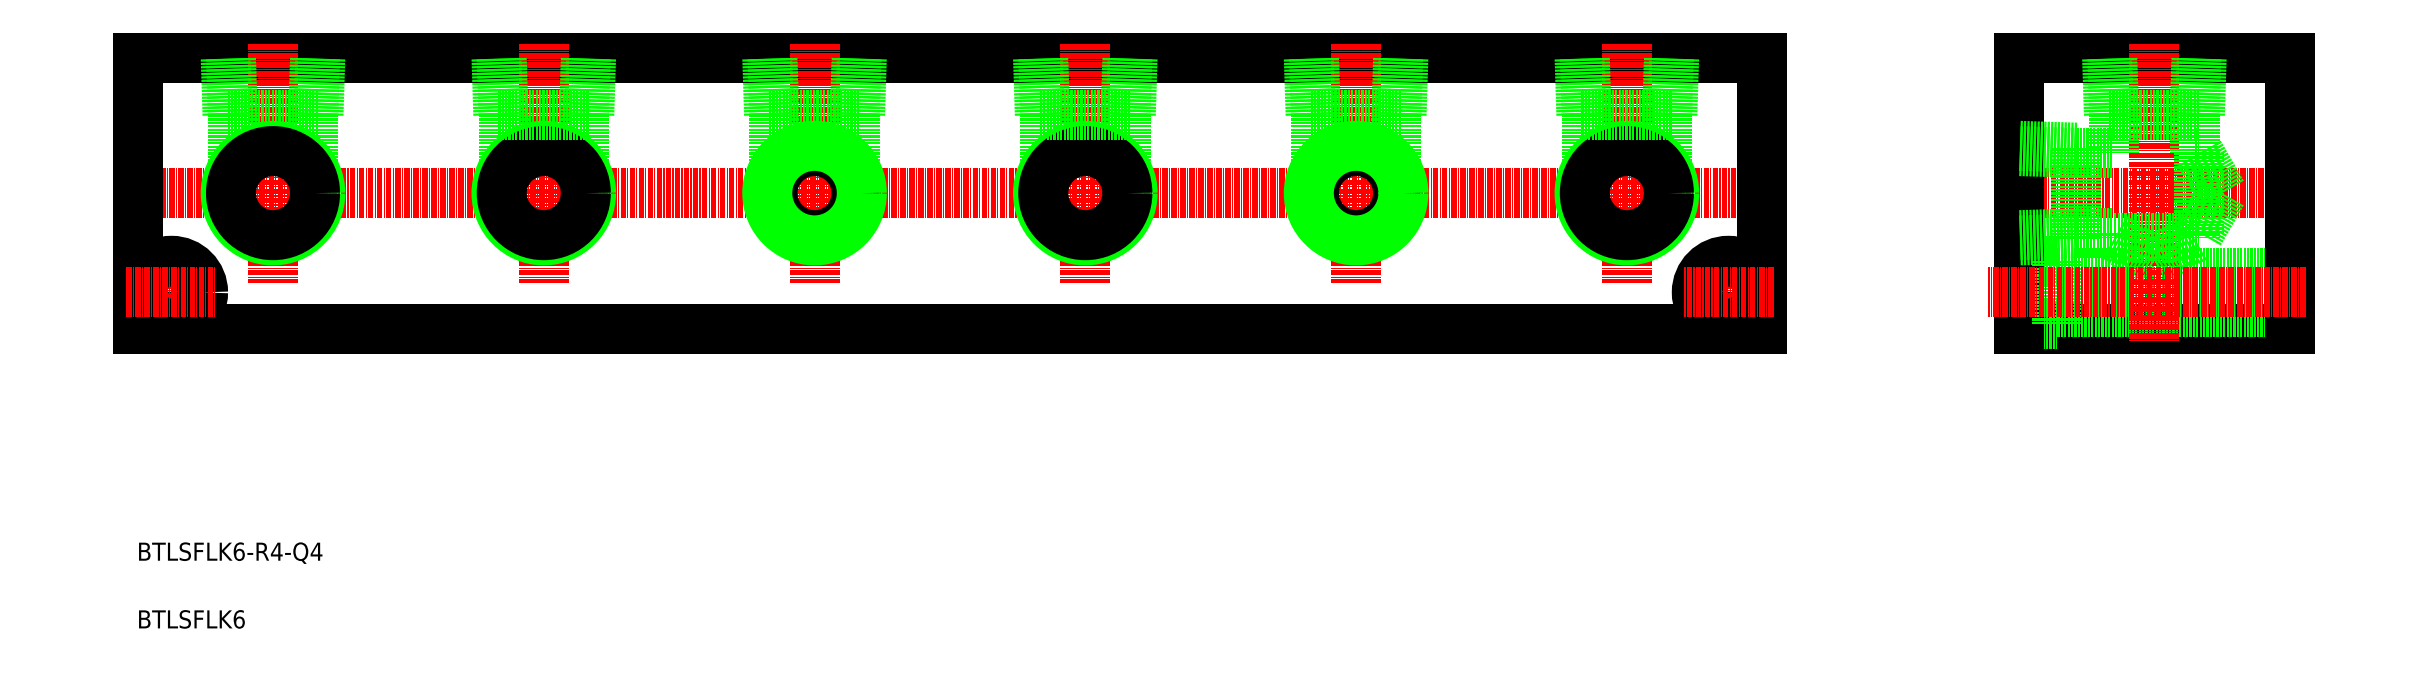
<metadata>
{"format":"dxf","ext":"dxf","renderer":"ezdxf+matplotlib","layout":"modelspace","background":"white","min_lineweight":24,"dpi":150}
</metadata>
<code>
0
SECTION
2
ENTITIES
0
TEXT
8
0
10
105.2
20
108.7
30
0
40
4
1
BTLSFLK6-R4-Q4
0
LINE
8
0
10
105.4
20
160.1
30
0
11
465.4
21
160.1
31
0
0
LINE
8
0
10
105.4
20
220.1
30
0
11
465.4
21
220.1
31
0
0
LINE
8
CENTER
10
102.4
20
190.1
30
0
11
468.4
21
190.1
31
0
0
TEXT
8
0
10
105.2
20
93.66
30
0
40
4
1
BTLSFLK6
0
LINE
8
0
10
105.4
20
220.1
30
0
11
105.4
21
160.1
31
0
0
LINE
8
CENTER
10
135.4
20
223.1
30
0
11
135.4
21
170.2
31
0
0
LINE
8
CENTER
10
112.9
20
178.1
30
0
11
112.9
21
158.1
31
0
0
CIRCLE
8
0
10
112.9
20
168.1
30
0
40
4.25
0
CIRCLE
8
0
10
112.9
20
168.1
30
0
40
7
0
LINE
8
CENTER
10
102.9
20
168.1
30
0
11
122.9
21
168.1
31
0
0
LINE
8
0
10
522.3
20
220.1
30
0
11
582.3
21
220.1
31
0
0
LINE
8
0
10
522.3
20
160.1
30
0
11
582.3
21
160.1
31
0
0
LINE
8
CENTER
10
519.3
20
190.1
30
0
11
585.3
21
190.1
31
0
0
LINE
8
0
10
530.8
20
172.4
30
0
11
582.3
21
172.4
31
0
0
LINE
8
0
10
530.8
20
163.9
30
0
11
582.3
21
163.9
31
0
0
LINE
8
0
10
522.3
20
175.1
30
0
11
530.8
21
175.1
31
0
0
LINE
8
0
10
522.3
20
161.1
30
0
11
530.8
21
161.1
31
0
0
LINE
8
0
10
465.4
20
220.1
30
0
11
465.4
21
160.1
31
0
0
LINE
8
0
10
522.3
20
220.1
30
0
11
522.3
21
160.1
31
0
0
LINE
8
CENTER
10
457.9
20
178.1
30
0
11
457.9
21
158.1
31
0
0
CIRCLE
8
0
10
457.9
20
168.1
30
0
40
4.25
0
CIRCLE
8
0
10
457.9
20
168.1
30
0
40
7
0
LINE
8
CENTER
10
467.9
20
168.1
30
0
11
447.9
21
168.1
31
0
0
LINE
8
CENTER
10
552.3
20
223.1
30
0
11
552.3
21
157.1
31
0
0
LINE
8
0
10
530.8
20
175.1
30
0
11
530.8
21
161.1
31
0
0
LINE
8
0
10
582.3
20
220.1
30
0
11
582.3
21
160.1
31
0
0
LINE
8
0
10
125.3
20
207.4
30
0
11
145.4
21
207.4
31
0
0
LINE
8
0
10
125.3
20
207.4
30
0
11
124.9
21
220.1
31
0
0
LINE
8
0
10
126.4
20
207.4
30
0
11
126
21
220.1
31
0
0
LINE
8
0
10
145.4
20
207.4
30
0
11
145.8
21
220.1
31
0
0
LINE
8
0
10
144.3
20
207.4
30
0
11
144.7
21
220.1
31
0
0
LINE
8
0
10
126.4
20
207.4
30
0
11
126.4
21
195.6
31
0
0
LINE
8
0
10
144.3
20
207.4
30
0
11
144.3
21
195.6
31
0
0
CIRCLE
8
0
10
135.4
20
190.1
30
0
40
10.48
0
CIRCLE
8
0
10
135.4
20
190.1
30
0
40
9.316
0
LINE
8
0
10
543.3
20
207.4
30
0
11
542.9
21
220.1
31
0
0
LINE
8
0
10
542.2
20
207.4
30
0
11
541.8
21
220.1
31
0
0
LINE
8
0
10
543.3
20
207.4
30
0
11
543.3
21
199
31
0
0
LINE
8
0
10
562.3
20
207.4
30
0
11
562.7
21
220.1
31
0
0
LINE
8
0
10
561.2
20
207.4
30
0
11
561.6
21
220.1
31
0
0
LINE
8
0
10
542.2
20
207.4
30
0
11
562.3
21
207.4
31
0
0
LINE
8
0
10
561.2
20
207.4
30
0
11
561.2
21
199
31
0
0
LINE
8
0
10
535
20
199
30
0
11
522.3
21
199.4
31
0
0
LINE
8
0
10
535
20
200.2
30
0
11
522.3
21
200.6
31
0
0
LINE
8
0
10
535
20
180
30
0
11
535
21
200.2
31
0
0
LINE
8
0
10
535
20
180
30
0
11
522.3
21
179.6
31
0
0
LINE
8
0
10
535
20
181.2
30
0
11
522.3
21
180.8
31
0
0
LINE
8
0
10
535
20
199
30
0
11
543.3
21
199
31
0
0
LINE
8
0
10
535
20
181.2
30
0
11
543.3
21
181.2
31
0
0
LINE
8
0
10
562.2
20
199
30
0
11
562.2
21
181.2
31
0
0
LINE
8
0
10
562.2
20
199
30
0
11
567.3
21
190.1
31
0
0
LINE
8
0
10
562.2
20
181.3
30
0
11
567.3
21
190.1
31
0
0
LINE
8
0
10
543.4
20
180.2
30
0
11
552.3
21
175.1
31
0
0
LINE
8
0
10
561.1
20
180.2
30
0
11
552.3
21
175.1
31
0
0
LINE
8
0
10
543.3
20
180.2
30
0
11
561.2
21
180.2
31
0
0
LINE
8
0
10
543.3
20
181.2
30
0
11
543.3
21
180.2
31
0
0
LINE
8
0
10
561.2
20
181.2
30
0
11
561.2
21
180.2
31
0
0
LINE
8
0
10
561.2
20
199
30
0
11
562.2
21
199
31
0
0
LINE
8
0
10
561.2
20
181.2
30
0
11
562.2
21
181.2
31
0
0
LINE
8
CENTER
10
585.8
20
168.1
30
0
11
515.4
21
168.1
31
0
0
LINE
8
CENTER
10
435.4
20
223.1
30
0
11
435.4
21
170.2
31
0
0
LINE
8
0
10
444.3
20
207.4
30
0
11
444.3
21
195.6
31
0
0
LINE
8
0
10
426.4
20
207.4
30
0
11
426.4
21
195.6
31
0
0
CIRCLE
8
0
10
435.4
20
190.1
30
0
40
10.48
0
CIRCLE
8
0
10
435.4
20
190.1
30
0
40
9.316
0
LINE
8
0
10
425.3
20
207.4
30
0
11
424.9
21
220.1
31
0
0
LINE
8
0
10
445.4
20
207.4
30
0
11
445.8
21
220.1
31
0
0
LINE
8
0
10
444.3
20
207.4
30
0
11
444.7
21
220.1
31
0
0
LINE
8
0
10
426.4
20
207.4
30
0
11
426
21
220.1
31
0
0
LINE
8
0
10
425.3
20
207.4
30
0
11
445.4
21
207.4
31
0
0
LINE
8
CENTER
10
195.4
20
223.1
30
0
11
195.4
21
170.2
31
0
0
LINE
8
0
10
204.3
20
207.4
30
0
11
204.3
21
195.6
31
0
0
LINE
8
0
10
186.4
20
207.4
30
0
11
186.4
21
195.6
31
0
0
CIRCLE
8
0
10
195.4
20
190.1
30
0
40
10.48
0
CIRCLE
8
0
10
195.4
20
190.1
30
0
40
9.316
0
LINE
8
0
10
185.3
20
207.4
30
0
11
184.9
21
220.1
31
0
0
LINE
8
0
10
205.4
20
207.4
30
0
11
205.8
21
220.1
31
0
0
LINE
8
0
10
204.3
20
207.4
30
0
11
204.7
21
220.1
31
0
0
LINE
8
0
10
186.4
20
207.4
30
0
11
186
21
220.1
31
0
0
LINE
8
0
10
185.3
20
207.4
30
0
11
205.4
21
207.4
31
0
0
LINE
8
CENTER
10
375.4
20
223.1
30
0
11
375.4
21
170.2
31
0
0
LINE
8
0
10
365.3
20
207.4
30
0
11
385.4
21
207.4
31
0
0
CIRCLE
8
0
10
375.4
20
190.1
30
0
40
9.316
0
CIRCLE
8
0
10
375.4
20
190.1
30
0
40
10.48
0
LINE
8
0
10
366.4
20
207.4
30
0
11
366.4
21
195.6
31
0
0
LINE
8
0
10
366.4
20
207.4
30
0
11
366
21
220.1
31
0
0
LINE
8
0
10
365.3
20
207.4
30
0
11
364.9
21
220.1
31
0
0
LINE
8
0
10
384.3
20
207.4
30
0
11
384.3
21
195.6
31
0
0
LINE
8
0
10
384.3
20
207.4
30
0
11
384.7
21
220.1
31
0
0
LINE
8
0
10
385.4
20
207.4
30
0
11
385.8
21
220.1
31
0
0
LINE
8
CENTER
10
255.4
20
223.1
30
0
11
255.4
21
170.2
31
0
0
LINE
8
0
10
245.3
20
207.4
30
0
11
265.4
21
207.4
31
0
0
CIRCLE
8
0
10
255.4
20
190.1
30
0
40
9.316
0
CIRCLE
8
0
10
255.4
20
190.1
30
0
40
10.48
0
LINE
8
0
10
246.4
20
207.4
30
0
11
246.4
21
195.6
31
0
0
LINE
8
0
10
246.4
20
207.4
30
0
11
246
21
220.1
31
0
0
LINE
8
0
10
245.3
20
207.4
30
0
11
244.9
21
220.1
31
0
0
LINE
8
0
10
264.3
20
207.4
30
0
11
264.3
21
195.6
31
0
0
LINE
8
0
10
264.3
20
207.4
30
0
11
264.7
21
220.1
31
0
0
LINE
8
0
10
265.4
20
207.4
30
0
11
265.8
21
220.1
31
0
0
LINE
8
CENTER
10
315.4
20
223.1
30
0
11
315.4
21
170.2
31
0
0
LINE
8
0
10
324.3
20
207.4
30
0
11
324.3
21
195.6
31
0
0
LINE
8
0
10
306.4
20
207.4
30
0
11
306.4
21
195.6
31
0
0
CIRCLE
8
0
10
315.4
20
190.1
30
0
40
10.48
0
CIRCLE
8
0
10
315.4
20
190.1
30
0
40
9.316
0
LINE
8
0
10
305.3
20
207.4
30
0
11
325.4
21
207.4
31
0
0
LINE
8
0
10
305.3
20
207.4
30
0
11
304.9
21
220.1
31
0
0
LINE
8
0
10
306.4
20
207.4
30
0
11
306
21
220.1
31
0
0
LINE
8
0
10
325.4
20
207.4
30
0
11
325.8
21
220.1
31
0
0
LINE
8
0
10
324.3
20
207.4
30
0
11
324.7
21
220.1
31
0
0
ENDSEC
0
EOF

</code>
